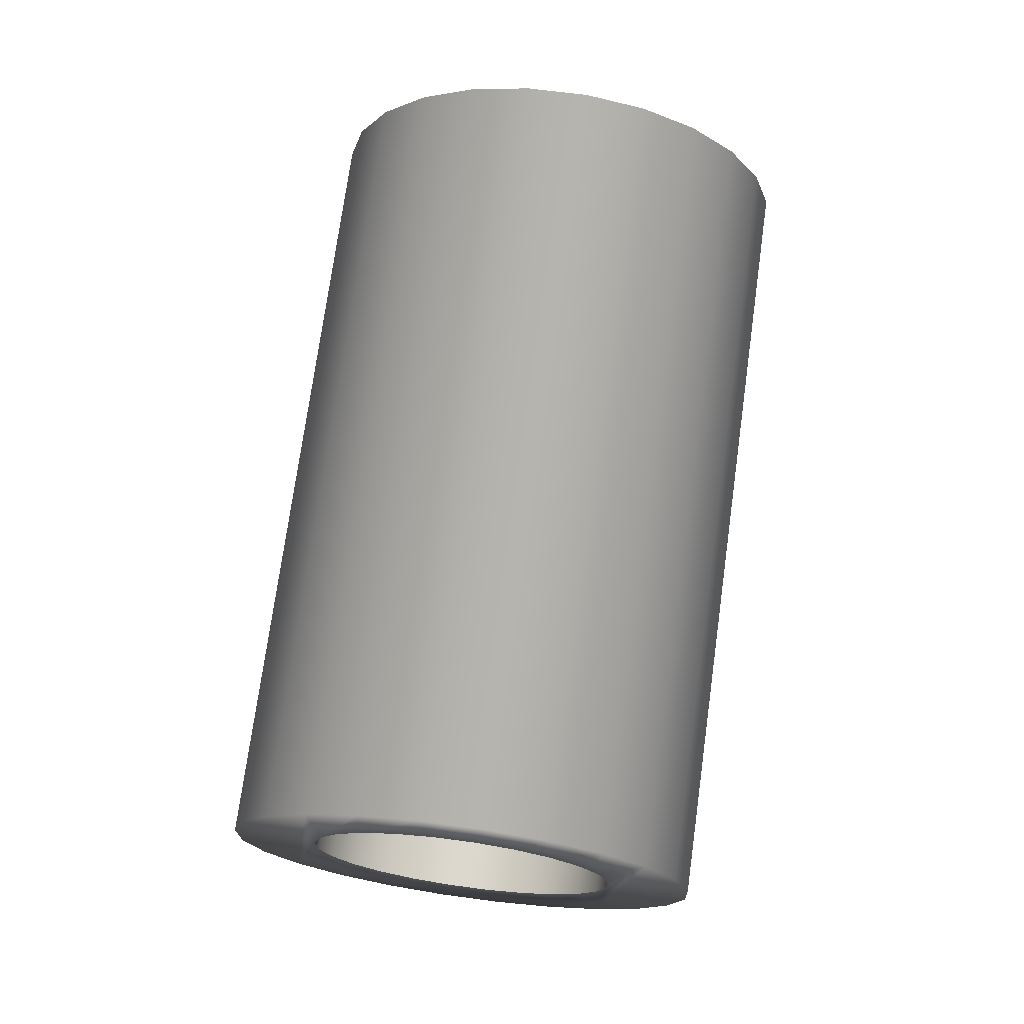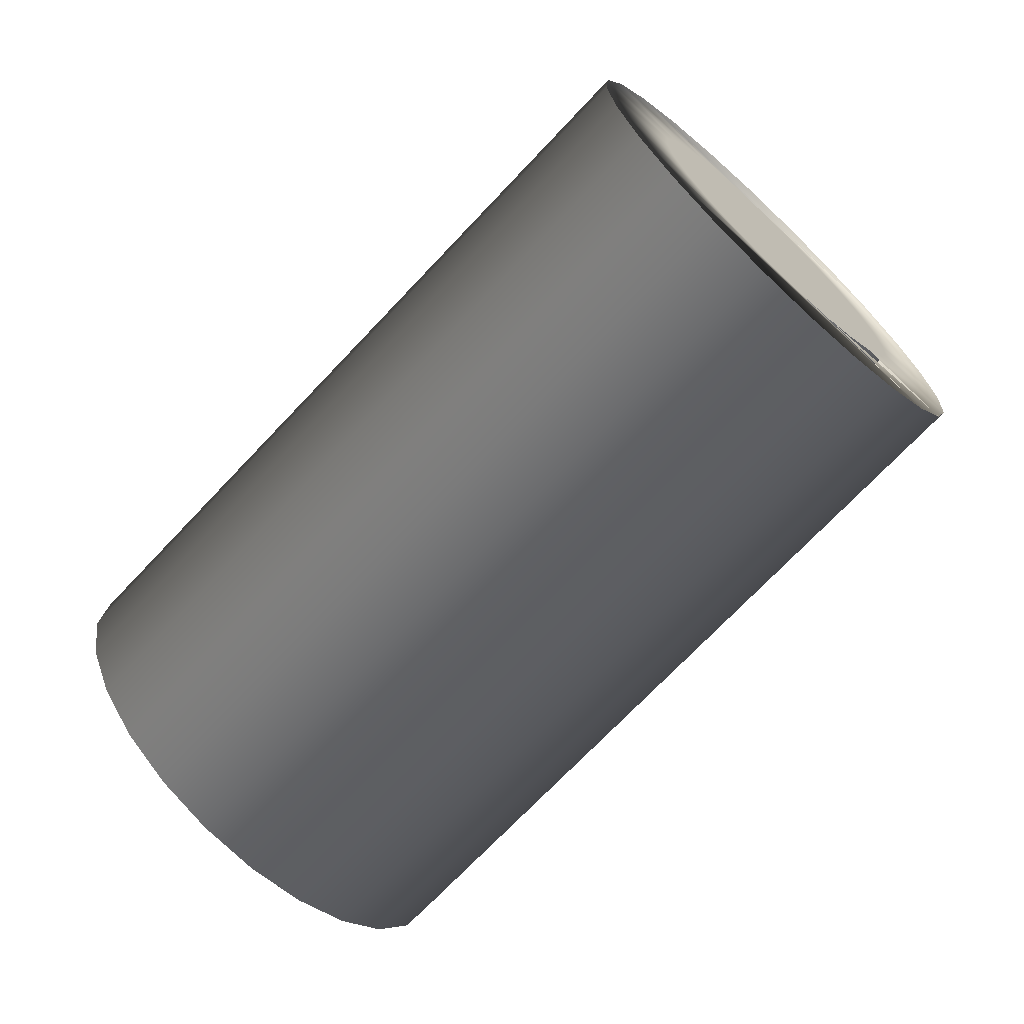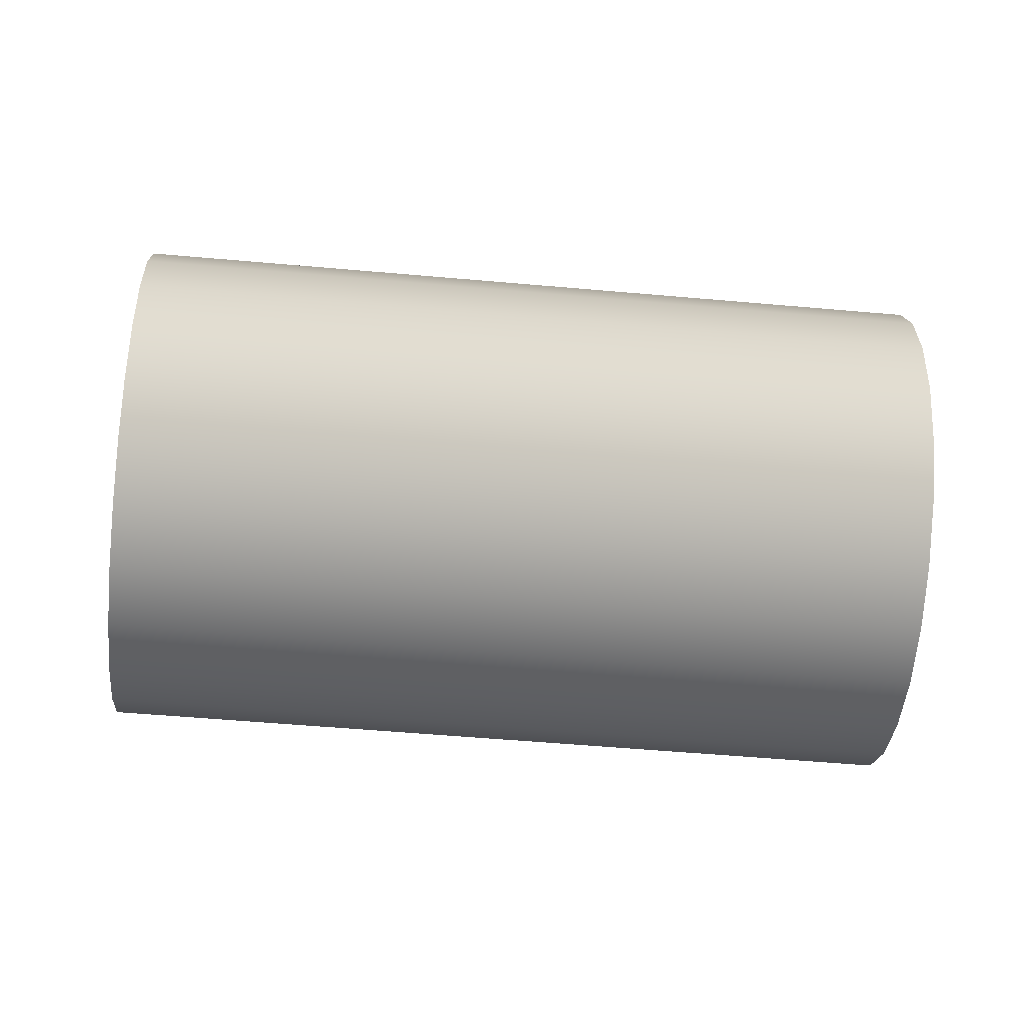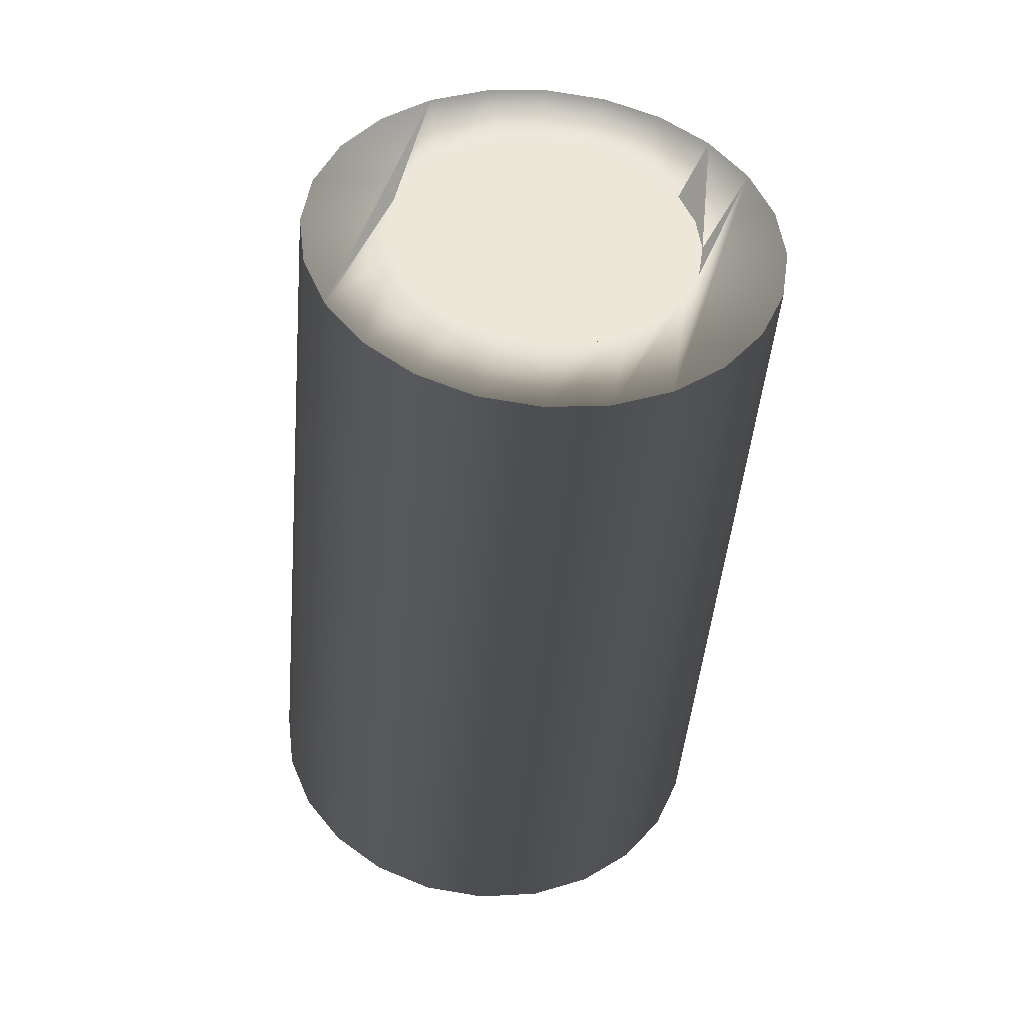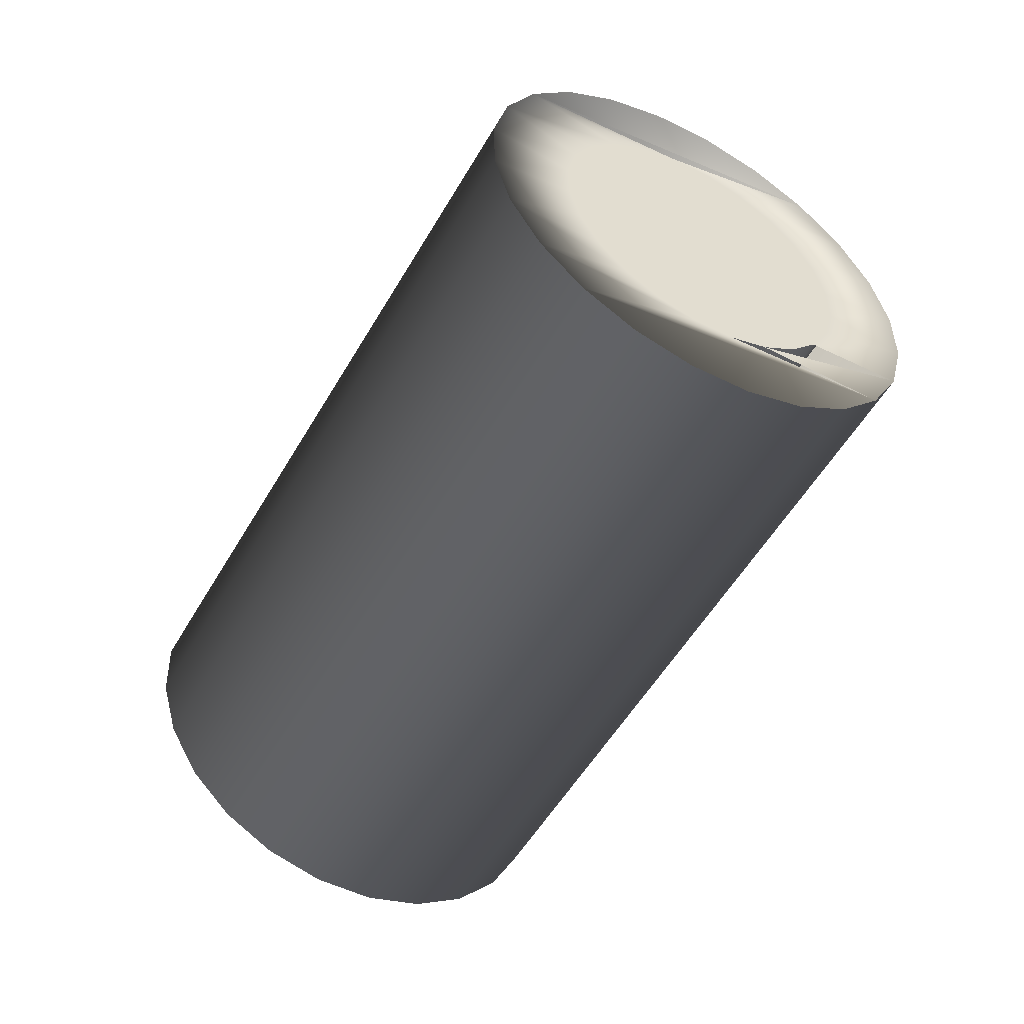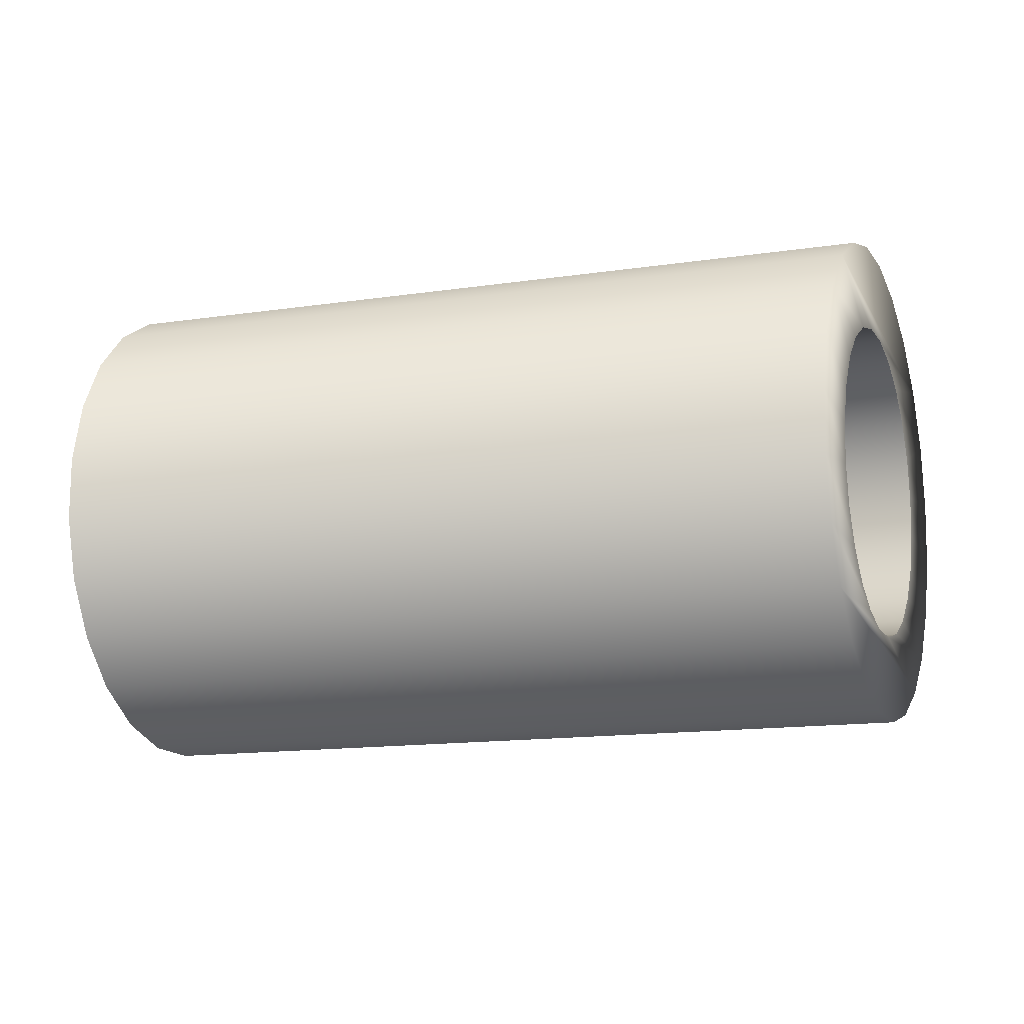
<metadata>
{"format":"obj","ext":"obj","renderer":"f3d","projection":"perspective","resolution":1024,"background":"white","views":[{"elev":-46.6,"azim":-98.4,"up":"+Y"},{"elev":-64.8,"azim":166.6,"up":"+Z"},{"elev":-10.7,"azim":-64.4,"up":"+Z"},{"elev":76.2,"azim":106.8,"up":"+Y"},{"elev":45.7,"azim":173.4,"up":"+Y"},{"elev":-23.2,"azim":-40.1,"up":"+Z"}]}
</metadata>
<code>
v -0.1296 -0.1321 -0.05389
v -0.1358 -0.1363 -0.04449
v -0.144 -0.1415 -0.03735
v -0.1107 -0.1222 -0.04091
v -0.01426 -0.3336 -0.06874
v -0.1924 -0.1687 -0.0456
v -0.1258 -0.1291 -0.0649
v -0.184 -0.1644 -0.03813
v -0.02862 -0.343 -0.0522
v -0.1048 -0.1176 -0.05786
v -0.02045 -0.3378 -0.05935
v -0.01045 -0.3306 -0.07975
v -0.1989 -0.1717 -0.05525
v -0.1535 -0.1473 -0.03295
v -0.1203 -0.1288 -0.02646
v -0.1742 -0.1592 -0.03335
v -0.03818 -0.3488 -0.0478
v 0.01053 -0.3191 -0.07271
v 0.004615 -0.3237 -0.05577
v -0.2175 -0.1832 -0.04335
v -0.07702 -0.3701 -0.06045
v -0.1246 -0.1276 -0.07677
v -0.103 -0.1152 -0.07615
v -0.009291 -0.329 -0.09163
v -0.2031 -0.1732 -0.06641
v -0.2075 -0.1786 -0.02845
v -0.06862 -0.3658 -0.05298
v -0.00497 -0.3303 -0.04132
v 0.01236 -0.3167 -0.091
v -0.2239 -0.1856 -0.06058
v -0.08354 -0.3731 -0.0701
v -0.1639 -0.1534 -0.03158
v -0.04851 -0.3548 -0.04643
v -0.05889 -0.3606 -0.0482
v -0.1022 -0.3847 -0.0582
v -0.09216 -0.38 -0.04331
v -0.1262 -0.1276 -0.0887
v -0.2046 -0.1733 -0.07834
v 0.009993 -0.3167 -0.1094
v -0.01086 -0.329 -0.1036
v -0.08773 -0.3747 -0.08126
v -0.01758 -0.3383 -0.03035
v -0.1086 -0.3871 -0.07543
v -0.1946 -0.172 -0.0169
v -0.1054 -0.1152 -0.09453
v -0.2263 -0.1856 -0.07896
v -0.1329 -0.1368 -0.0155
v -0.07923 -0.3735 -0.03175
v -0.1109 -0.3871 -0.09381
v -0.1304 -0.1292 -0.09986
v -0.2035 -0.1717 -0.09021
v -0.08929 -0.3747 -0.09319
v -0.1118 -0.1176 -0.1118
v -0.01504 -0.3306 -0.1147
v -0.03234 -0.3472 -0.02361
v -0.06426 -0.3655 -0.02434
v -0.1796 -0.164 -0.009486
v -0.08813 -0.3732 -0.1051
v -0.1369 -0.1322 -0.1095
v 0.003586 -0.3191 -0.1266
v -0.02156 -0.3336 -0.1244
v -0.2245 -0.1832 -0.09725
v -0.1091 -0.3847 -0.1121
v -0.1477 -0.1458 -0.008757
v -0.1997 -0.1687 -0.1012
v -0.08433 -0.3702 -0.1161
v -0.1218 -0.1222 -0.1267
v -0.1453 -0.1364 -0.117
v -0.04826 -0.3565 -0.02156
v -0.1636 -0.155 -0.006707
v -0.1935 -0.1645 -0.1106
v -0.02997 -0.3379 -0.1318
v -0.006425 -0.3237 -0.1415
v -0.155 -0.1417 -0.1218
v -0.1032 -0.38 -0.1291
v -0.07813 -0.3659 -0.1255
v -0.03969 -0.3431 -0.1366
v -0.01936 -0.3303 -0.1531
v -0.1654 -0.1475 -0.1235
v -0.1853 -0.1593 -0.1178
v -0.2186 -0.1786 -0.1142
v -0.05007 -0.3489 -0.1384
v -0.1347 -0.1288 -0.1382
v -0.09362 -0.3735 -0.1435
v -0.1758 -0.1535 -0.1222
v -0.209 -0.172 -0.1286
v -0.06997 -0.3607 -0.1326
v -0.03433 -0.3383 -0.1605
v -0.08101 -0.3655 -0.1545
v -0.0604 -0.3549 -0.137
v -0.1497 -0.1368 -0.1456
v -0.1964 -0.164 -0.1396
v -0.05032 -0.3472 -0.1633
v -0.06624 -0.3565 -0.1612
v -0.1816 -0.155 -0.1464
v -0.1657 -0.1458 -0.1484
f 5 2 1
f 1 2 5
f 1 6 2
f 2 6 1
f 2 8 3
f 3 8 2
f 2 9 3
f 3 9 2
f 2 5 11
f 11 5 2
f 1 12 5
f 5 12 1
f 1 13 6
f 6 13 1
f 2 6 8
f 8 6 2
f 12 1 7
f 7 1 12
f 7 13 1
f 1 13 7
f 3 8 16
f 16 8 3
f 9 2 11
f 11 2 9
f 17 3 9
f 9 3 17
f 21 13 6
f 6 13 21
f 8 21 6
f 6 21 8
f 7 24 12
f 12 24 7
f 7 25 13
f 13 25 7
f 3 16 14
f 14 16 3
f 3 17 14
f 14 17 3
f 16 27 8
f 8 27 16
f 13 21 31
f 31 21 13
f 21 8 27
f 27 8 21
f 24 7 22
f 22 7 24
f 22 25 7
f 7 25 22
f 31 25 13
f 13 25 31
f 14 16 32
f 32 16 14
f 33 14 17
f 17 14 33
f 27 16 34
f 34 16 27
f 37 24 22
f 22 24 37
f 22 38 25
f 25 38 22
f 25 31 41
f 41 31 25
f 14 33 32
f 32 33 14
f 32 34 16
f 16 34 32
f 24 37 40
f 40 37 24
f 37 38 22
f 22 38 37
f 41 38 25
f 25 38 41
f 34 32 33
f 33 32 34
f 50 40 37
f 37 40 50
f 37 51 38
f 38 51 37
f 38 41 52
f 52 41 38
f 40 50 54
f 54 50 40
f 50 51 37
f 37 51 50
f 38 58 51
f 51 58 38
f 58 38 52
f 52 38 58
f 59 54 50
f 50 54 59
f 50 65 51
f 51 65 50
f 66 51 58
f 58 51 66
f 59 65 50
f 50 65 59
f 54 59 61
f 61 59 54
f 51 66 65
f 65 66 51
f 59 71 65
f 65 71 59
f 72 59 68
f 68 59 72
f 68 71 59
f 59 71 68
f 59 72 61
f 61 72 59
f 76 65 66
f 66 65 76
f 65 76 71
f 71 76 65
f 77 68 74
f 74 68 77
f 74 80 68
f 68 80 74
f 68 77 72
f 72 77 68
f 68 80 71
f 71 80 68
f 76 80 71
f 71 80 76
f 82 74 79
f 79 74 82
f 85 74 79
f 79 74 85
f 74 82 77
f 77 82 74
f 74 85 80
f 80 85 74
f 80 76 87
f 87 76 80
f 79 90 82
f 82 90 79
f 90 79 85
f 85 79 90
f 87 85 80
f 80 85 87
f 85 87 90
f 90 87 85
f 1 4 2
f 2 4 1
f 2 4 3
f 3 4 2
f 1 10 4
f 4 10 1
f 7 10 1
f 1 10 7
f 3 4 15
f 15 4 3
f 4 18 10
f 10 18 4
f 5 19 11
f 11 19 5
f 12 18 5
f 5 18 12
f 20 13 6
f 6 13 20
f 20 6 8
f 8 6 20
f 7 23 10
f 10 23 7
f 3 15 14
f 14 15 3
f 15 19 4
f 4 19 15
f 26 8 16
f 16 8 26
f 11 19 9
f 9 19 11
f 9 28 17
f 17 28 9
f 18 4 19
f 19 4 18
f 29 10 18
f 18 10 29
f 5 18 19
f 19 18 5
f 12 29 18
f 18 29 12
f 30 13 20
f 20 13 30
f 20 8 26
f 26 8 20
f 22 23 7
f 7 23 22
f 10 29 23
f 23 29 10
f 24 29 12
f 12 29 24
f 30 25 13
f 13 25 30
f 14 15 32
f 32 15 14
f 19 15 28
f 28 15 19
f 26 16 32
f 32 16 26
f 9 19 28
f 28 19 9
f 17 28 33
f 33 28 17
f 30 35 20
f 20 35 30
f 35 31 21
f 21 31 35
f 20 36 26
f 26 36 20
f 35 21 27
f 27 21 35
f 37 23 22
f 22 23 37
f 39 23 29
f 29 23 39
f 40 29 24
f 24 29 40
f 30 38 25
f 25 38 30
f 15 42 28
f 28 42 15
f 36 27 34
f 34 27 36
f 33 28 36
f 36 28 33
f 35 30 43
f 43 30 35
f 36 20 35
f 35 20 36
f 43 31 35
f 35 31 43
f 36 44 26
f 26 44 36
f 35 27 36
f 36 27 35
f 37 45 23
f 23 45 37
f 23 39 45
f 45 39 23
f 40 39 29
f 29 39 40
f 46 38 30
f 30 38 46
f 43 41 31
f 31 41 43
f 26 15 44
f 44 15 26
f 42 15 47
f 47 15 42
f 48 28 42
f 42 28 48
f 36 34 33
f 33 34 36
f 36 28 48
f 48 28 36
f 30 49 43
f 43 49 30
f 44 36 48
f 48 36 44
f 50 45 37
f 37 45 50
f 39 53 45
f 45 53 39
f 54 39 40
f 40 39 54
f 46 51 38
f 38 51 46
f 49 30 46
f 46 30 49
f 43 52 41
f 41 52 43
f 44 15 47
f 47 15 44
f 47 55 42
f 42 55 47
f 48 42 56
f 56 42 48
f 49 52 43
f 43 52 49
f 48 57 44
f 44 57 48
f 59 45 50
f 50 45 59
f 53 39 60
f 60 39 53
f 59 53 45
f 45 53 59
f 61 39 54
f 54 39 61
f 62 51 46
f 46 51 62
f 46 63 49
f 49 63 46
f 44 47 57
f 57 47 44
f 55 47 64
f 64 47 55
f 56 42 55
f 55 42 56
f 57 48 56
f 56 48 57
f 49 58 52
f 52 58 49
f 61 60 39
f 39 60 61
f 60 67 53
f 53 67 60
f 68 53 59
f 59 53 68
f 62 65 51
f 51 65 62
f 63 46 62
f 62 46 63
f 63 58 49
f 49 58 63
f 57 47 64
f 64 47 57
f 64 69 55
f 55 69 64
f 56 55 69
f 69 55 56
f 56 70 57
f 57 70 56
f 63 66 58
f 58 66 63
f 72 60 61
f 61 60 72
f 67 60 73
f 73 60 67
f 74 67 53
f 53 67 74
f 74 53 68
f 68 53 74
f 62 71 65
f 65 71 62
f 62 75 63
f 63 75 62
f 57 64 70
f 70 64 57
f 69 64 70
f 70 64 69
f 70 56 69
f 69 56 70
f 63 76 66
f 66 76 63
f 77 60 72
f 72 60 77
f 77 73 60
f 60 73 77
f 78 67 73
f 73 67 78
f 67 74 79
f 79 74 67
f 81 71 62
f 62 71 81
f 75 62 81
f 81 62 75
f 75 76 63
f 63 76 75
f 73 77 82
f 82 77 73
f 67 78 83
f 83 78 67
f 84 78 73
f 73 78 84
f 86 67 79
f 79 67 86
f 81 84 75
f 75 84 81
f 75 87 76
f 76 87 75
f 84 73 82
f 82 73 84
f 88 83 78
f 78 83 88
f 86 83 67
f 67 83 86
f 89 78 84
f 84 78 89
f 84 81 86
f 86 81 84
f 84 90 75
f 75 90 84
f 75 90 87
f 87 90 75
f 84 82 90
f 90 82 84
f 83 88 91
f 91 88 83
f 89 88 78
f 78 88 89
f 92 83 86
f 86 83 92
f 84 92 89
f 89 92 84
f 86 85 81
f 81 85 86
f 92 84 86
f 86 84 92
f 93 91 88
f 88 91 93
f 92 91 83
f 83 91 92
f 94 88 89
f 89 88 94
f 95 89 92
f 92 89 95
f 91 93 96
f 96 93 91
f 88 94 93
f 93 94 88
f 95 91 92
f 92 91 95
f 89 95 94
f 94 95 89
f 94 96 93
f 93 96 94
f 91 95 96
f 96 95 91
f 96 94 95
f 95 94 96

</code>
